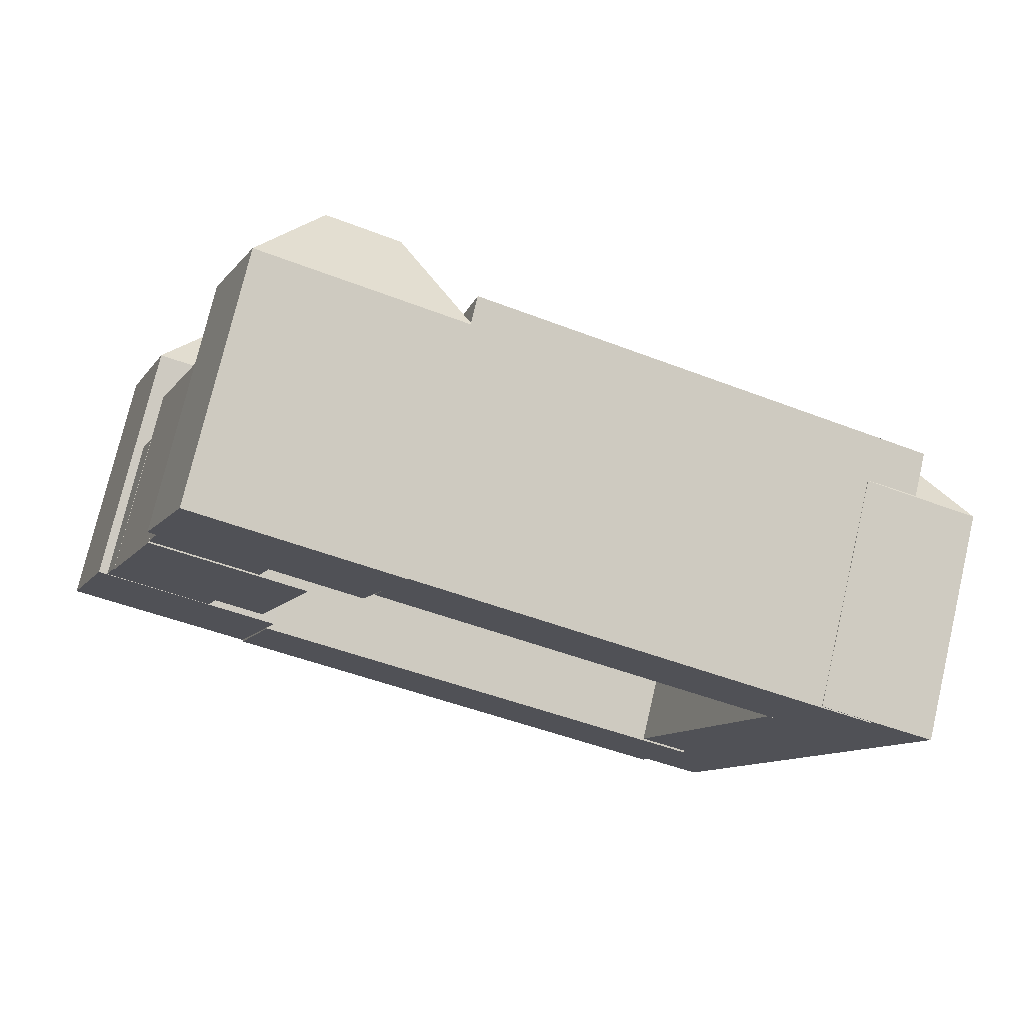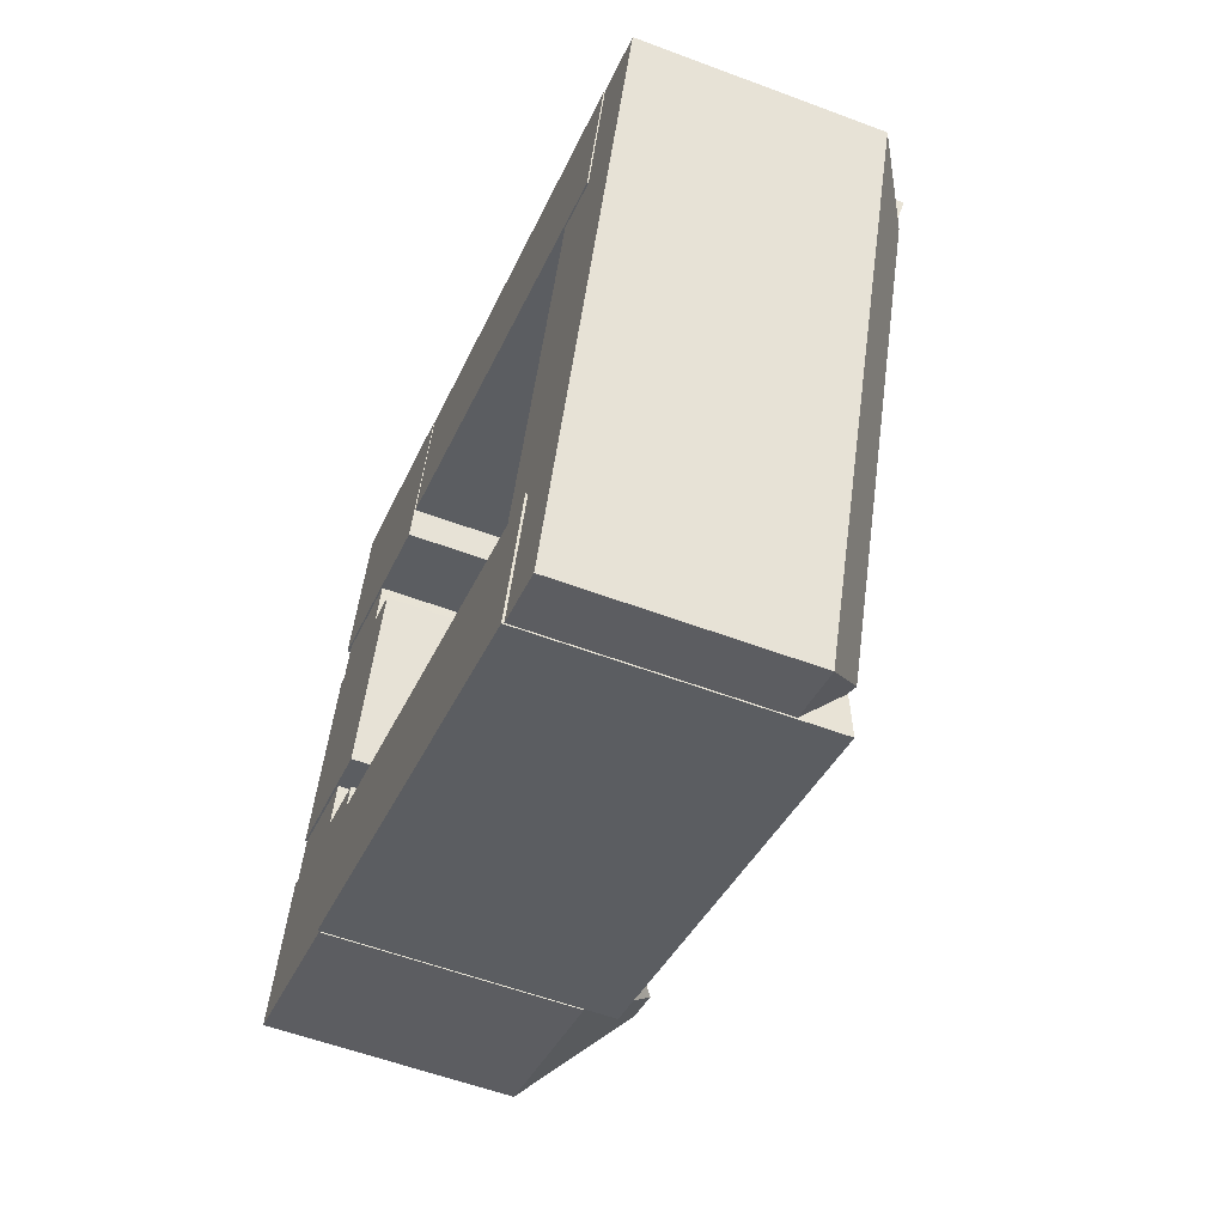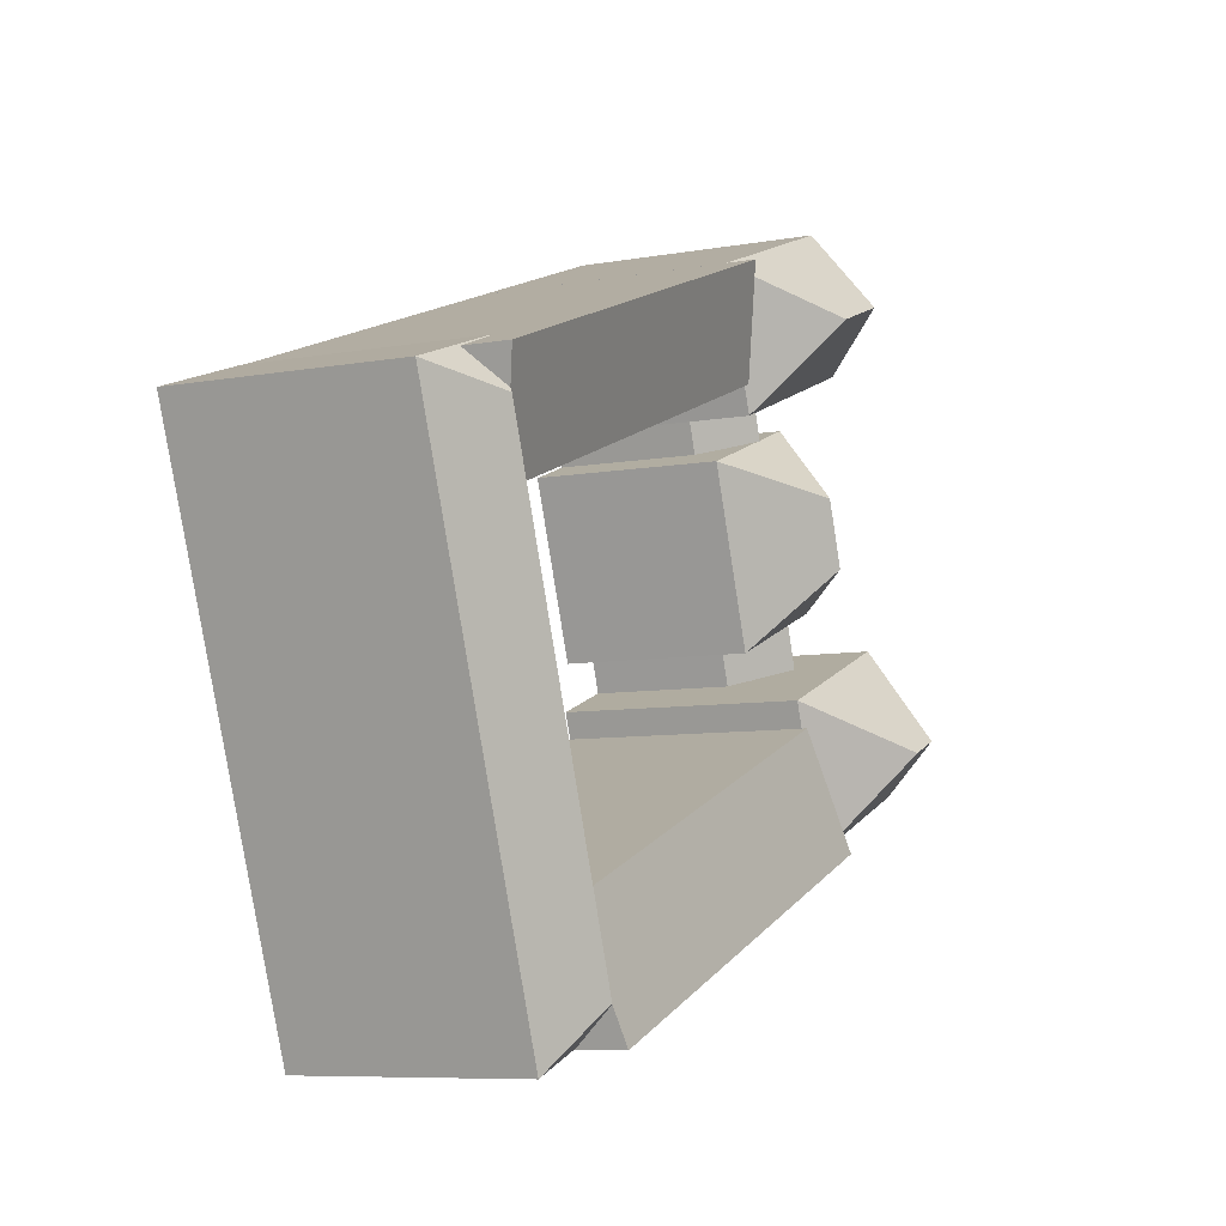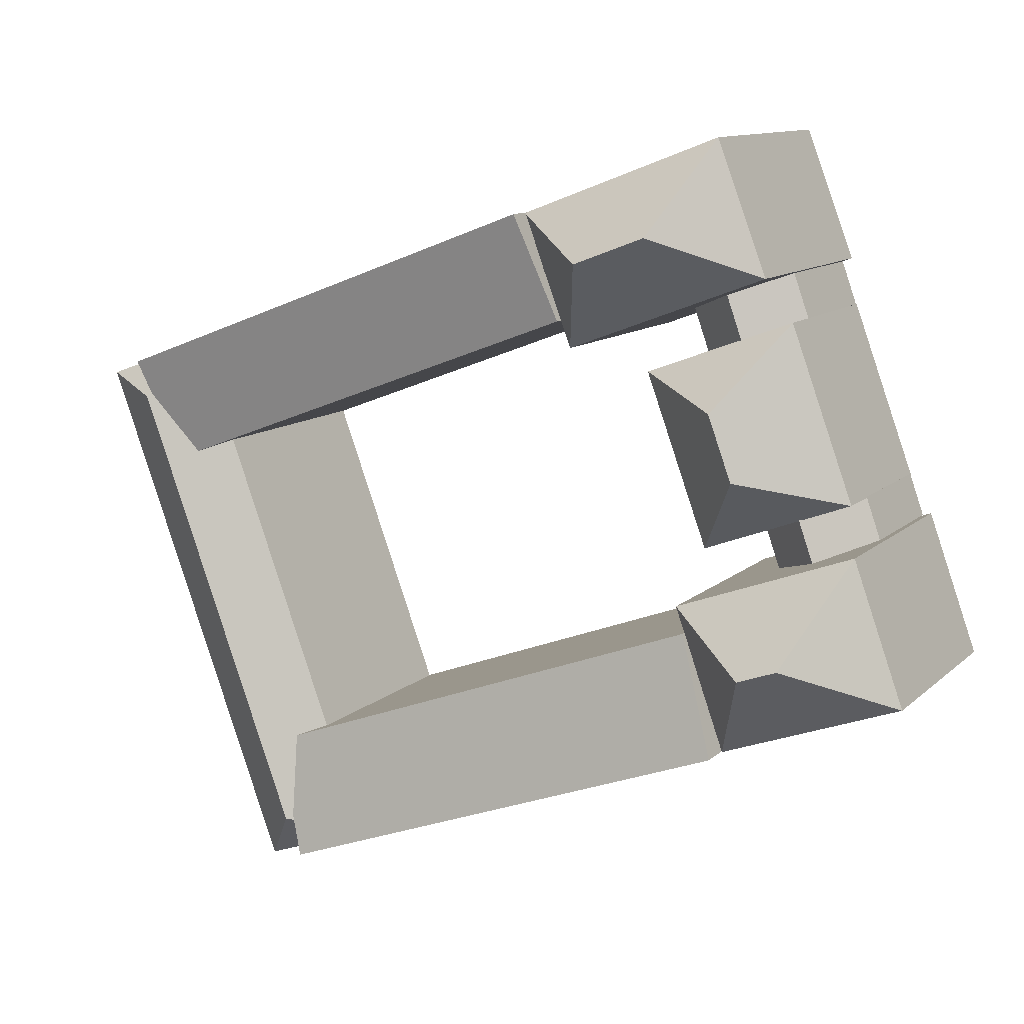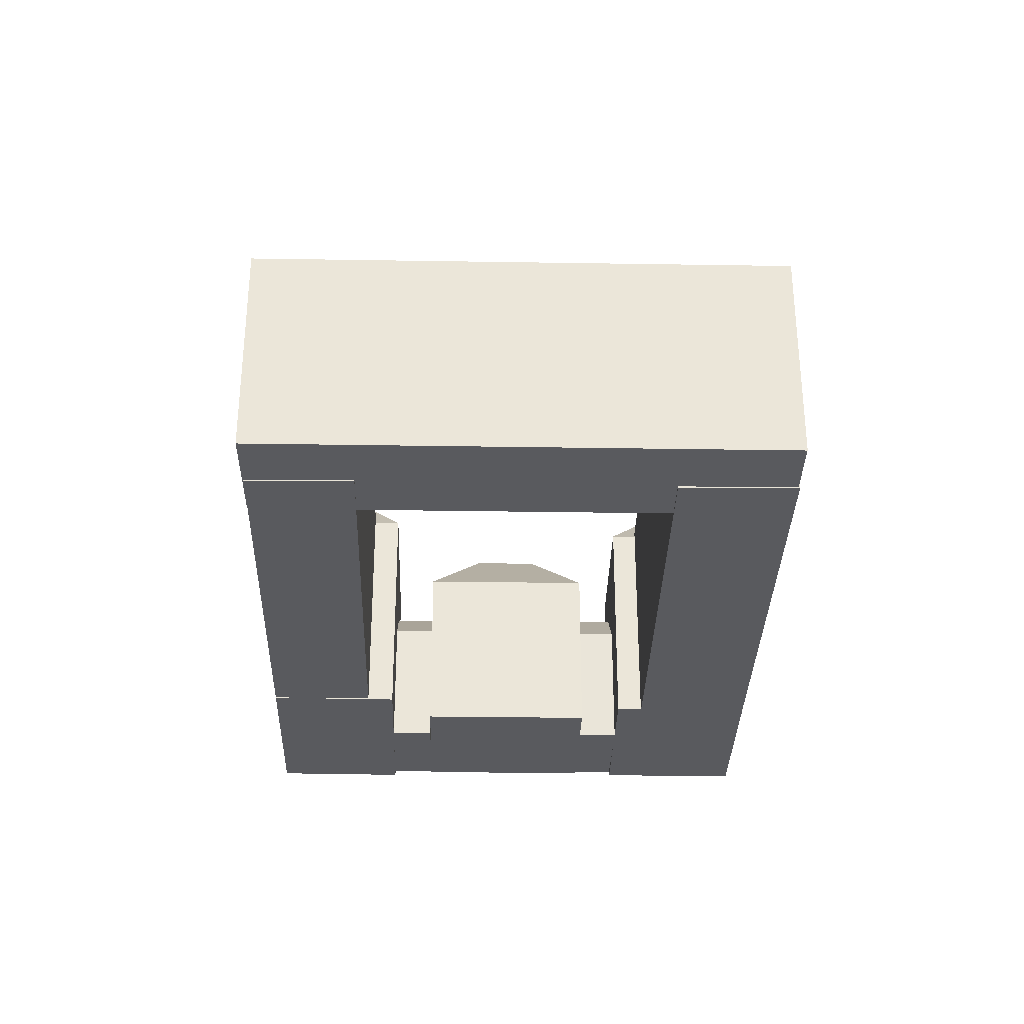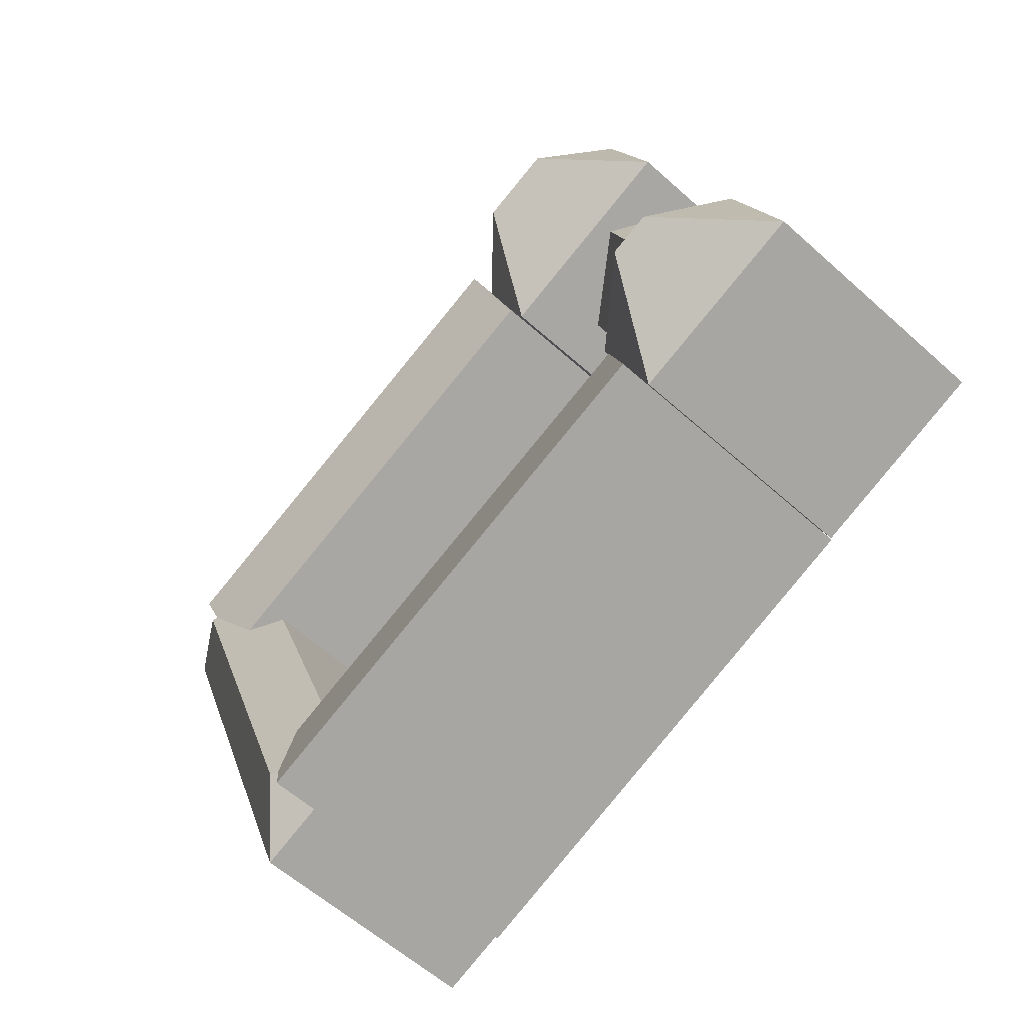
<metadata>
{"format":"obj","ext":"obj","renderer":"f3d","projection":"perspective","resolution":1024,"background":"white","views":[{"elev":75.3,"azim":13.2,"up":"+Z"},{"elev":-55.8,"azim":68.4,"up":"+Z"},{"elev":-7.9,"azim":116.6,"up":"+Z"},{"elev":11.3,"azim":-153.0,"up":"+Z"},{"elev":-31.8,"azim":109.0,"up":"+Y"},{"elev":-59.3,"azim":-132.7,"up":"+Z"}]}
</metadata>
<code>
v  0.0005182 24.32 -0.0007702
v  41.3 9.302e-16 -15.19
v  0 0 0
v  41.3 24.32 -15.19
v  44.85 21.99 -5.025
v  44.85 3.077e-16 -5.025
v  3.554 21.99 10.17
v  3.553 -6.225e-16 10.17
v  -11.49 21.53 18.21
v  -15.97 0.15 5.78
v  -11.49 0.15 18.21
v  -15.97 21.53 5.779
v  -0.07986 0.15 -0.02695
v  -0.0794 21.53 -0.02763
v  4.408 21.53 12.41
v  4.408 0.15 12.41
v  -0.312 12.57 18.23
v  -4.873 0.18 19.95
v  -0.3122 0.18 18.23
v  -9.433 0.18 21.68
v  -9.433 12.57 21.68
v  -4.872 16.84 19.95
v  -10.74 12.57 18
v  -6.172 0.18 16.29
v  -10.74 0.18 18
v  -1.604 0.18 14.59
v  -1.604 12.57 14.59
v  -6.172 16.84 16.29
v  1.127 21.82 52.36
v  -3.255 0.03 40.94
v  1.127 0.03 52.36
v  -3.255 21.82 40.94
v  14.48 0.03 34.22
v  14.48 21.82 34.22
v  18.86 21.82 45.64
v  18.86 0.03 45.64
v  6.745 12.79 37.38
v  2.165 0.16 39.05
v  6.745 0.16 37.38
v  -2.416 0.16 40.73
v  -2.415 12.79 40.73
v  2.165 16.75 39.05
v  -3.859 12.79 36.71
v  0.7411 0.16 35.09
v  -3.859 0.16 36.71
v  5.341 0.16 33.46
v  5.342 12.79 33.46
v  0.7415 16.75 35.09
v  9.431 0.02 31.87
v  -3.833 16.65 36.83
v  -3.833 0.02 36.83
v  9.431 16.65 31.87
v  -9.441 0.02 21.59
v  -9.441 16.65 21.59
v  3.823 0.02 16.64
v  3.823 16.65 16.64
v  63.74 0.18 28.88
v  53.88 20.29 32.44
v  53.88 0.18 32.44
v  63.74 20.29 28.88
v  36.91 0.18 -13.48
v  36.91 20.29 -13.49
v  46.77 0.18 -17.05
v  46.77 20.29 -17.05
v  58.31 0.08 30.7
v  18.7 24.32 45.7
v  18.7 0.08 45.7
v  58.31 24.32 30.7
v  15.54 0.08 36.51
v  15.54 22.25 36.51
v  55.15 0.08 21.51
v  55.15 22.25 21.51
v  43.05 23.94 -12
v  57.6 23.94 27.39
v  -4.044 28.75 8.457
v  -7.522 28.75 9.728
v  10.95 28.8 42.1
v  4.654 28.8 44.48
v  -1.054 23.22 23.88
v  1.045 23.22 29.58
g defaultobject
f 1 2 3
f 2 1 4
f 2 5 6
f 5 2 4
f 6 7 8
f 7 6 5
f 7 3 8
f 3 7 1
f 9 10 11
f 10 9 12
f 12 13 10
f 13 12 14
f 13 15 16
f 15 13 14
f 16 9 11
f 9 16 15
f 17 18 19
f 18 17 20
f 20 17 21
f 21 17 22
f 23 24 25
f 24 23 26
f 26 23 27
f 27 23 28
f 21 25 20
f 25 21 23
f 26 17 19
f 17 26 27
f 29 30 31
f 30 29 32
f 32 33 30
f 33 32 34
f 33 35 36
f 35 33 34
f 36 29 31
f 29 36 35
f 37 38 39
f 38 37 40
f 40 37 41
f 41 37 42
f 43 44 45
f 44 43 46
f 46 43 47
f 47 43 48
f 41 45 40
f 45 41 43
f 46 37 39
f 37 46 47
f 49 50 51
f 50 49 52
f 50 53 51
f 53 50 54
f 54 55 53
f 55 54 56
f 55 52 49
f 52 55 56
f 57 58 59
f 58 57 60
f 58 61 59
f 61 58 62
f 62 63 61
f 63 62 64
f 63 60 57
f 60 63 64
f 65 66 67
f 66 65 68
f 66 69 67
f 69 66 70
f 70 71 69
f 71 70 72
f 71 68 65
f 68 71 72
f 6 3 2
f 3 6 8
f 10 16 11
f 16 10 13
f 18 26 19
f 26 18 24
f 24 18 20
f 24 20 25
f 33 31 30
f 31 33 36
f 38 46 39
f 46 38 44
f 44 38 40
f 44 40 45
f 53 49 51
f 49 53 55
f 59 63 57
f 63 59 61
f 69 65 67
f 65 69 71
f 73 58 74
f 58 73 62
f 73 60 64
f 60 73 74
f 58 60 74
f 70 68 72
f 68 70 66
f 5 1 7
f 1 5 4
f 75 15 14
f 75 12 76
f 12 75 14
f 75 9 15
f 9 75 76
f 12 9 76
f 23 22 28
f 22 23 21
f 28 17 27
f 17 28 22
f 77 35 34
f 77 32 78
f 32 77 34
f 77 29 35
f 29 77 78
f 32 29 78
f 48 41 42
f 41 48 43
f 47 42 37
f 42 47 48
f 79 56 54
f 79 50 80
f 50 79 54
f 79 52 56
f 52 79 80
f 50 52 80
f 64 62 73

</code>
